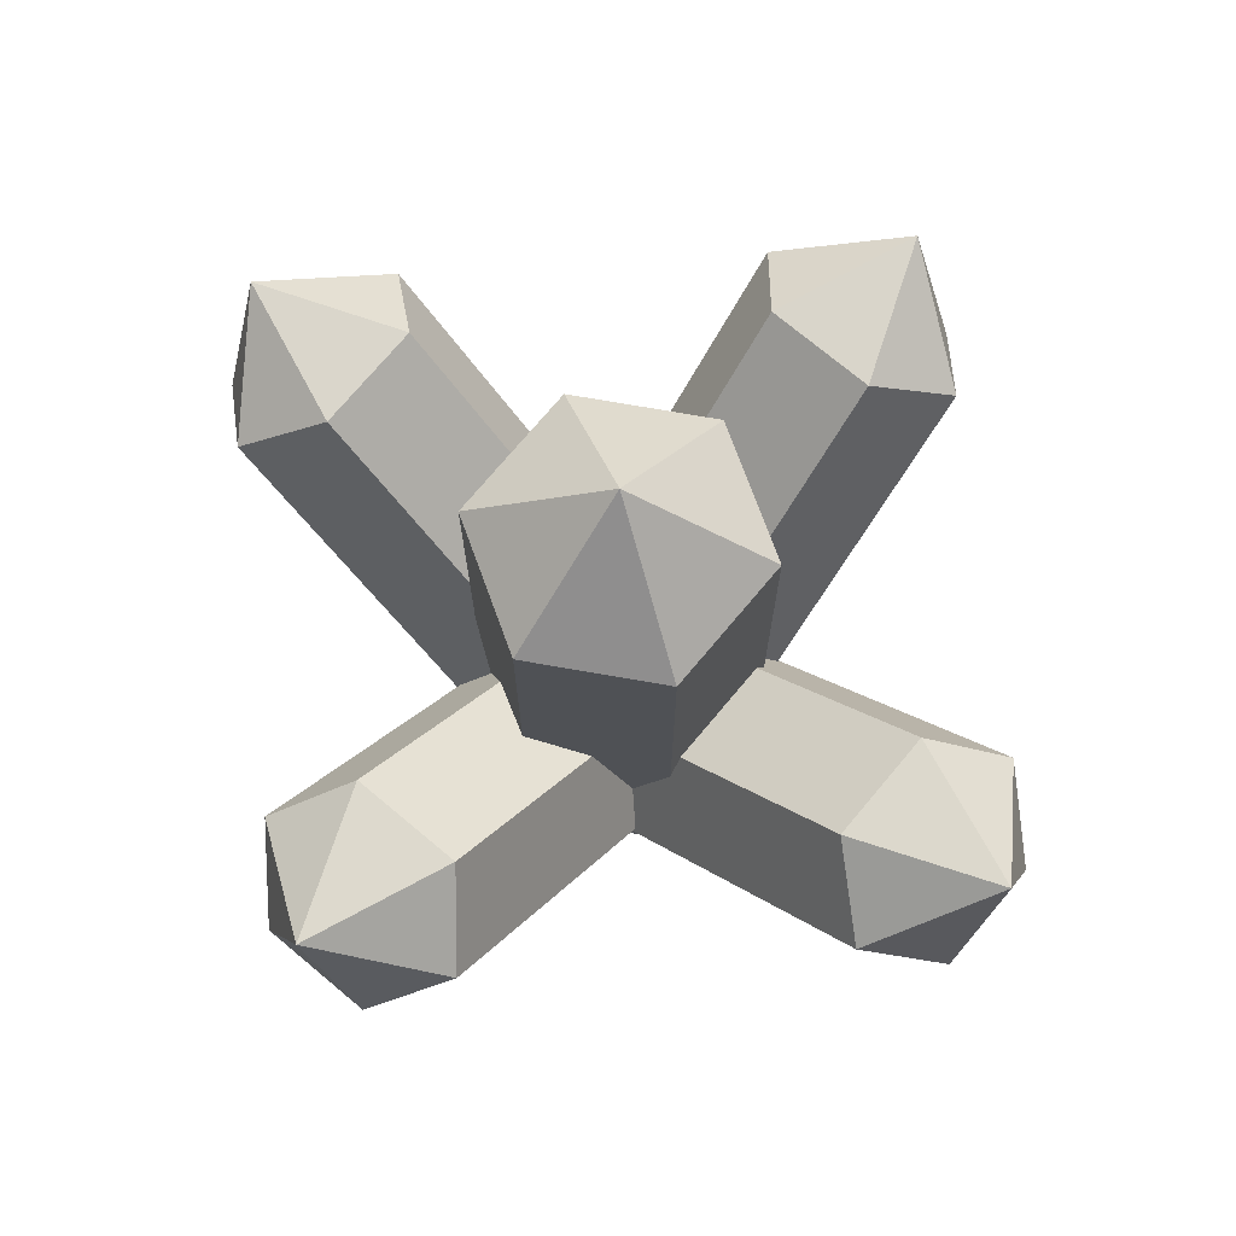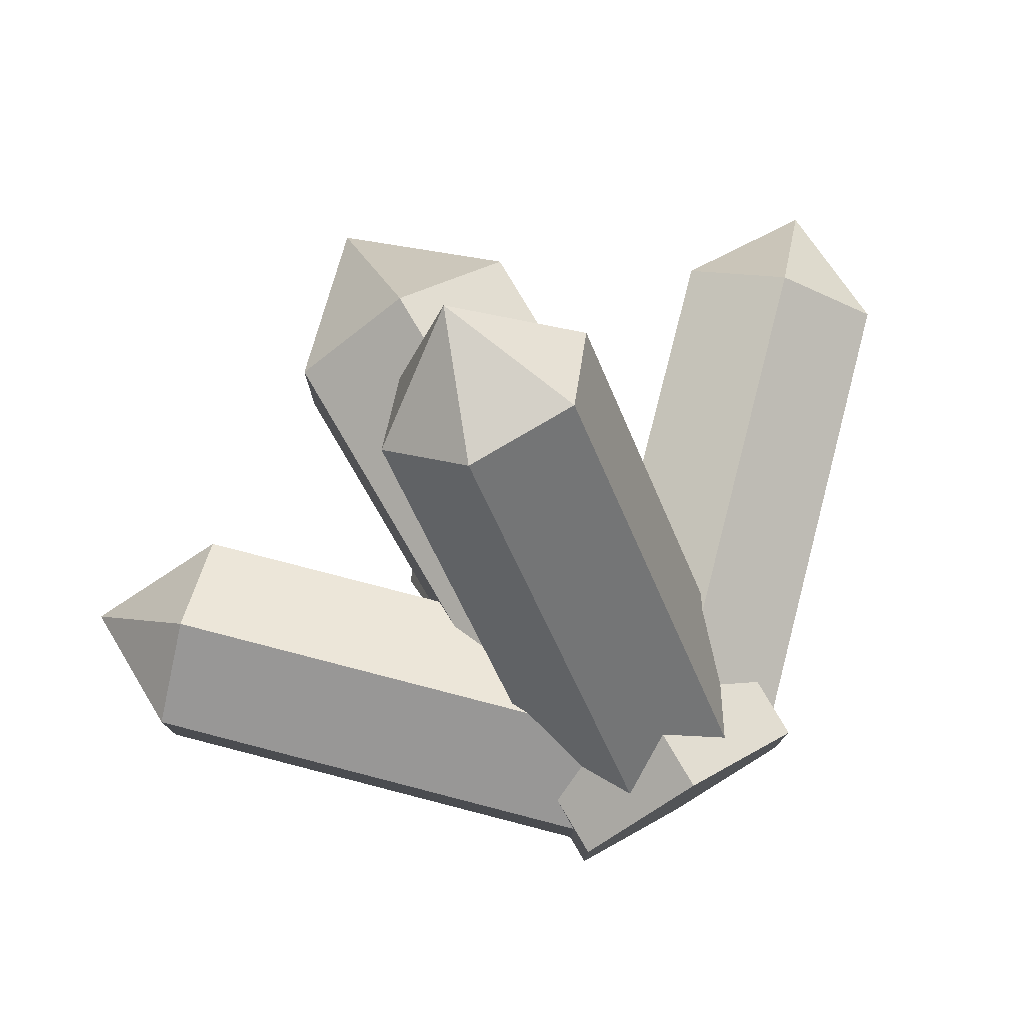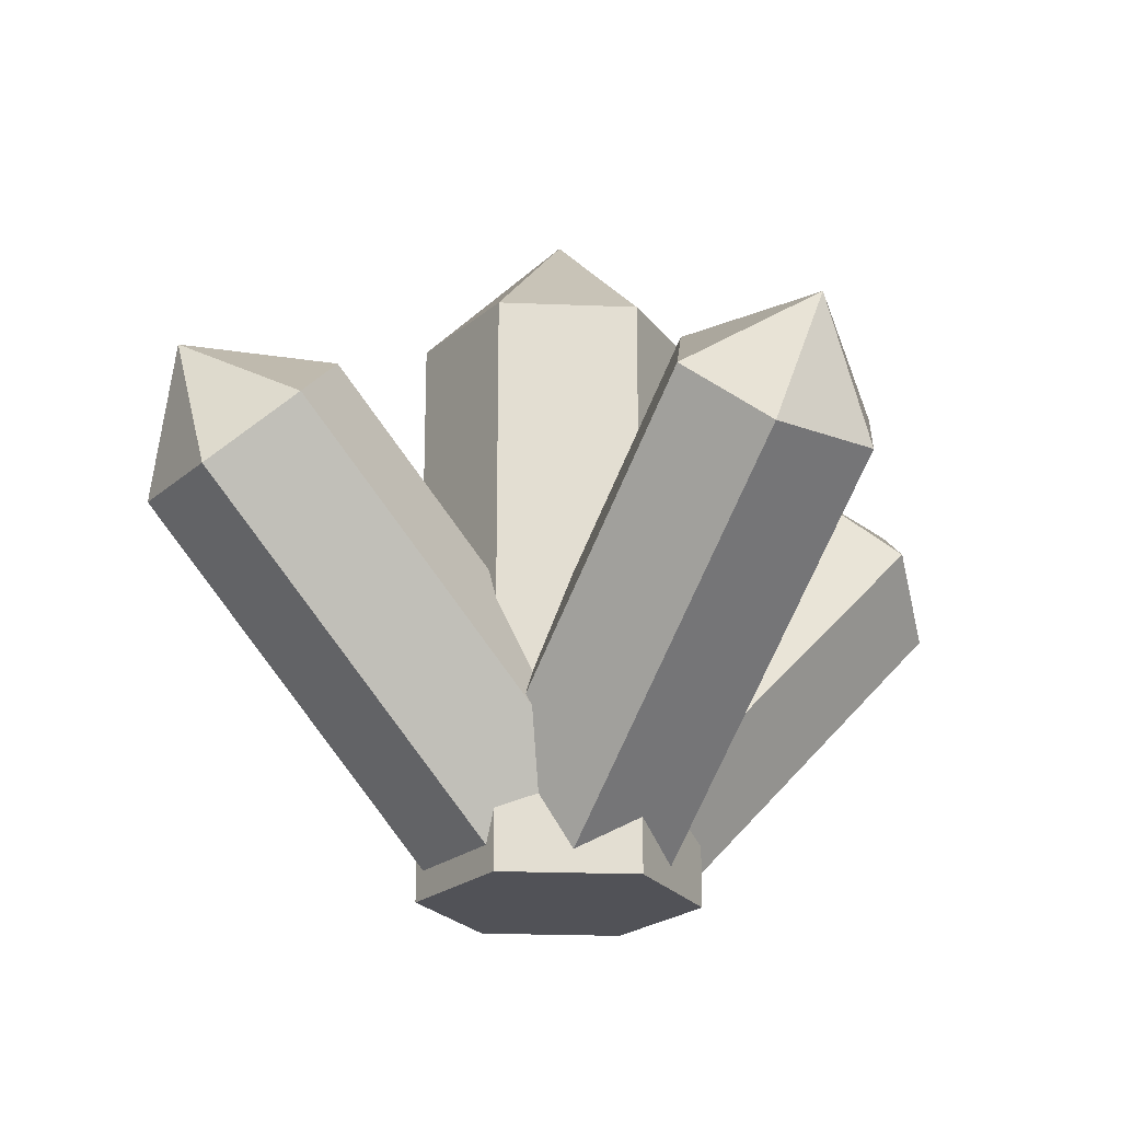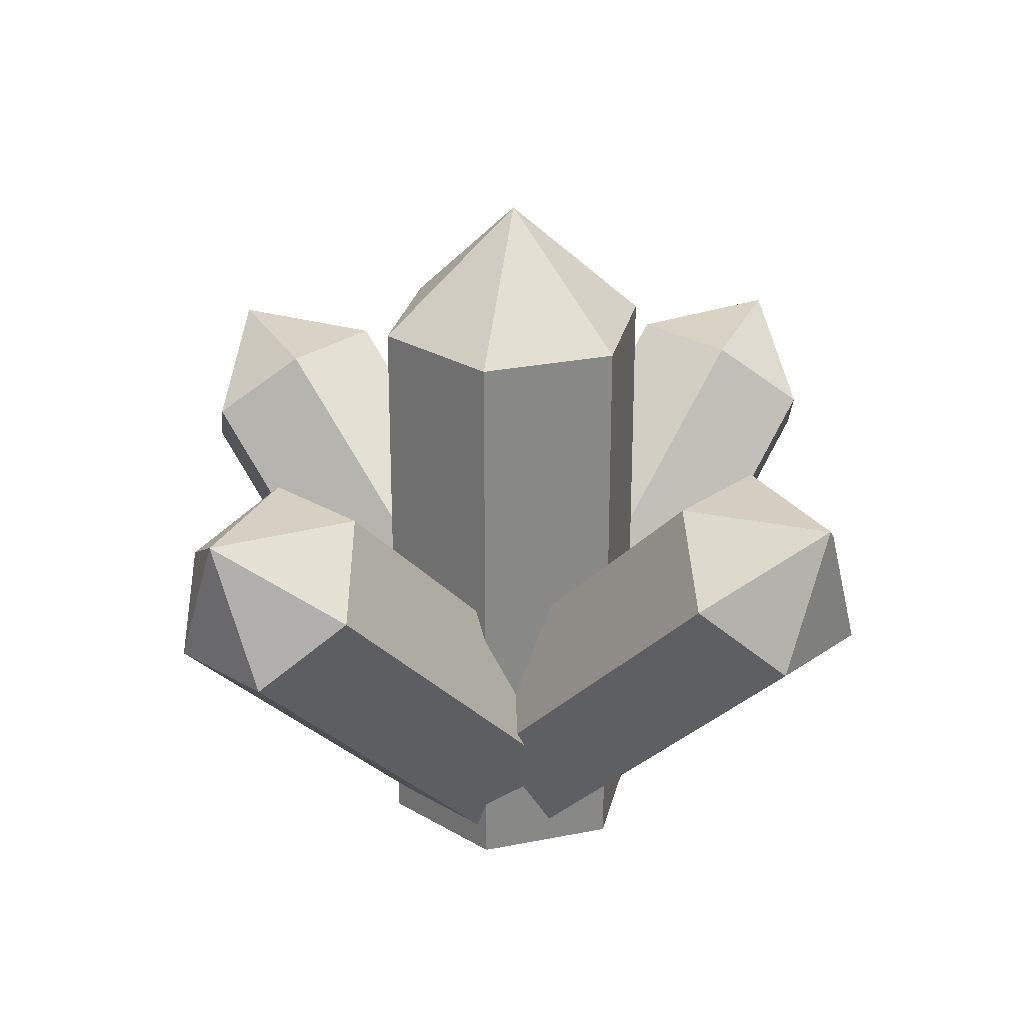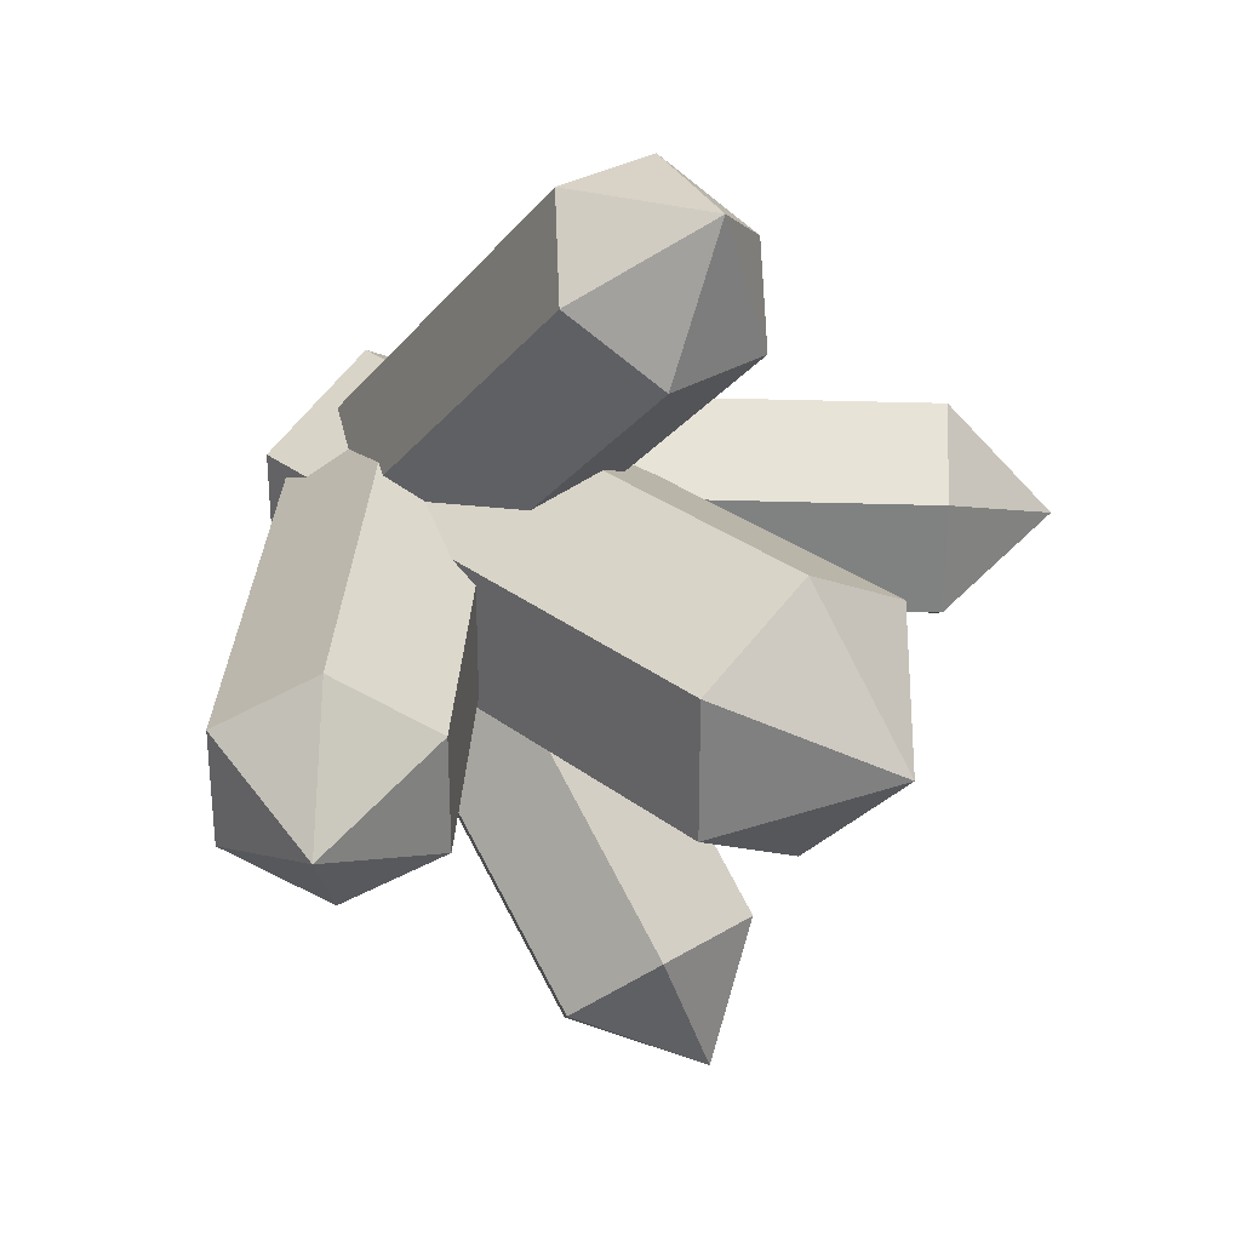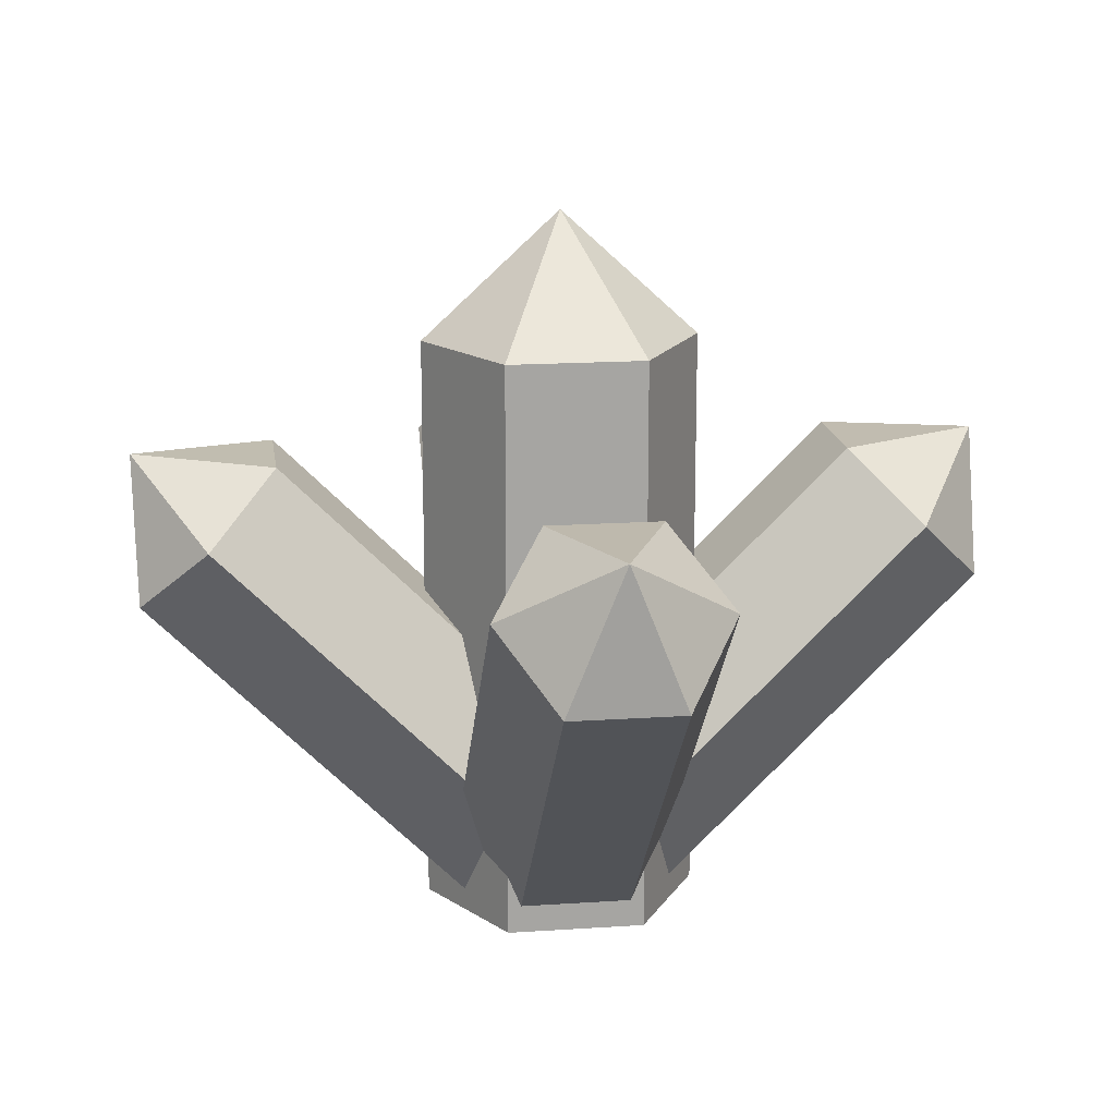
<metadata>
{"format":"obj","ext":"obj","renderer":"f3d","projection":"perspective","resolution":1024,"background":"white","views":[{"elev":73.3,"azim":-140.1,"up":"+Y"},{"elev":78.4,"azim":-30.5,"up":"+Z"},{"elev":-21.6,"azim":145.9,"up":"+Y"},{"elev":26.9,"azim":-47.4,"up":"+Y"},{"elev":30.0,"azim":137.9,"up":"+Z"},{"elev":16.7,"azim":-97.8,"up":"+Y"}]}
</metadata>
<code>
v  -0 5.247 3.223
v  -2.749 5.247 1.635
v  -2.749 -8.168 1.635
v  -0 -8.168 3.223
v  -2.749 5.247 -1.539
v  -0 8.168 0.0483
v  2.749 5.247 1.635
v  2.749 -8.168 1.635
v  -2.749 -8.168 -1.539
v  2.749 5.247 -1.539
v  2.749 -8.168 -1.539
v  -0 5.247 -3.126
v  -0 -8.168 -3.126
v  8.299 1.171 2.611
v  6.73 2.741 1.33
v  -0.7841 -4.773 1.33
v  0.7854 -6.343 2.611
v  6.73 2.741 -1.233
v  9.967 2.838 0.0483
v  9.869 -0.3985 1.33
v  2.355 -7.912 1.33
v  -0.7841 -4.773 -1.233
v  9.869 -0.3985 -1.233
v  2.355 -7.912 -1.233
v  8.299 1.171 -2.515
v  0.7854 -6.343 -2.515
v  -8.299 1.171 2.611
v  -6.73 2.741 1.33
v  0.7841 -4.773 1.33
v  -0.7854 -6.343 2.611
v  -6.73 2.741 -1.233
v  -9.967 2.838 0.0483
v  -9.869 -0.3985 1.33
v  -2.355 -7.912 1.33
v  0.7841 -4.773 -1.233
v  -9.869 -0.3985 -1.233
v  -2.355 -7.912 -1.233
v  -8.299 1.171 -2.515
v  -0.7854 -6.343 -2.515
v  -2.563 1.171 8.064
v  -1.282 2.741 6.494
v  -1.282 -4.773 -1.02
v  -2.563 -6.343 0.55
v  1.282 2.741 6.494
v  -0 2.838 9.731
v  -1.282 -0.3986 9.633
v  -1.282 -7.912 2.119
v  1.282 -4.773 -1.02
v  1.282 -0.3986 9.633
v  1.282 -7.912 2.119
v  2.563 1.171 8.064
v  2.563 -6.343 0.55
v  -2.563 1.171 -8.064
v  -1.282 2.741 -6.494
v  -1.282 -4.773 1.02
v  -2.563 -6.343 -0.55
v  1.282 2.741 -6.494
v  -0 2.838 -9.731
v  -1.282 -0.3985 -9.633
v  -1.282 -7.912 -2.119
v  1.282 -4.773 1.02
v  1.282 -0.3985 -9.633
v  1.282 -7.912 -2.119
v  2.563 1.171 -8.064
v  2.563 -6.343 -0.55
g Long_SpaceGem_Same
f 1 2 3 4
f 5 2 6
f 7 1 4 8
f 2 5 9 3
f 10 7 8 11
f 5 12 13 9
f 12 10 11 13
f 7 10 6
f 8 4 13 11
f 10 12 6
f 2 1 6
f 1 7 6
f 12 5 6
f 4 3 9 13
f 14 15 16 17
f 18 15 19
f 20 14 17 21
f 15 18 22 16
f 23 20 21 24
f 18 25 26 22
f 25 23 24 26
f 20 23 19
f 23 25 19
f 15 14 19
f 14 20 19
f 25 18 19
f 27 28 29 30
f 31 28 32
f 33 27 30 34
f 28 31 35 29
f 36 33 34 37
f 31 38 39 35
f 38 36 37 39
f 33 36 32
f 36 38 32
f 28 27 32
f 27 33 32
f 38 31 32
f 30 29 35 39
f 40 41 42 43
f 44 41 45
f 46 40 43 47
f 41 44 48 42
f 49 46 47 50
f 44 51 52 48
f 51 49 50 52
f 46 49 45
f 49 51 45
f 41 40 45
f 40 46 45
f 51 44 45
f 53 54 55 56
f 57 54 58
f 59 53 56 60
f 54 57 61 55
f 62 59 60 63
f 57 64 65 61
f 64 62 63 65
f 59 62 58
f 62 64 58
f 54 53 58
f 53 59 58
f 64 57 58

</code>
